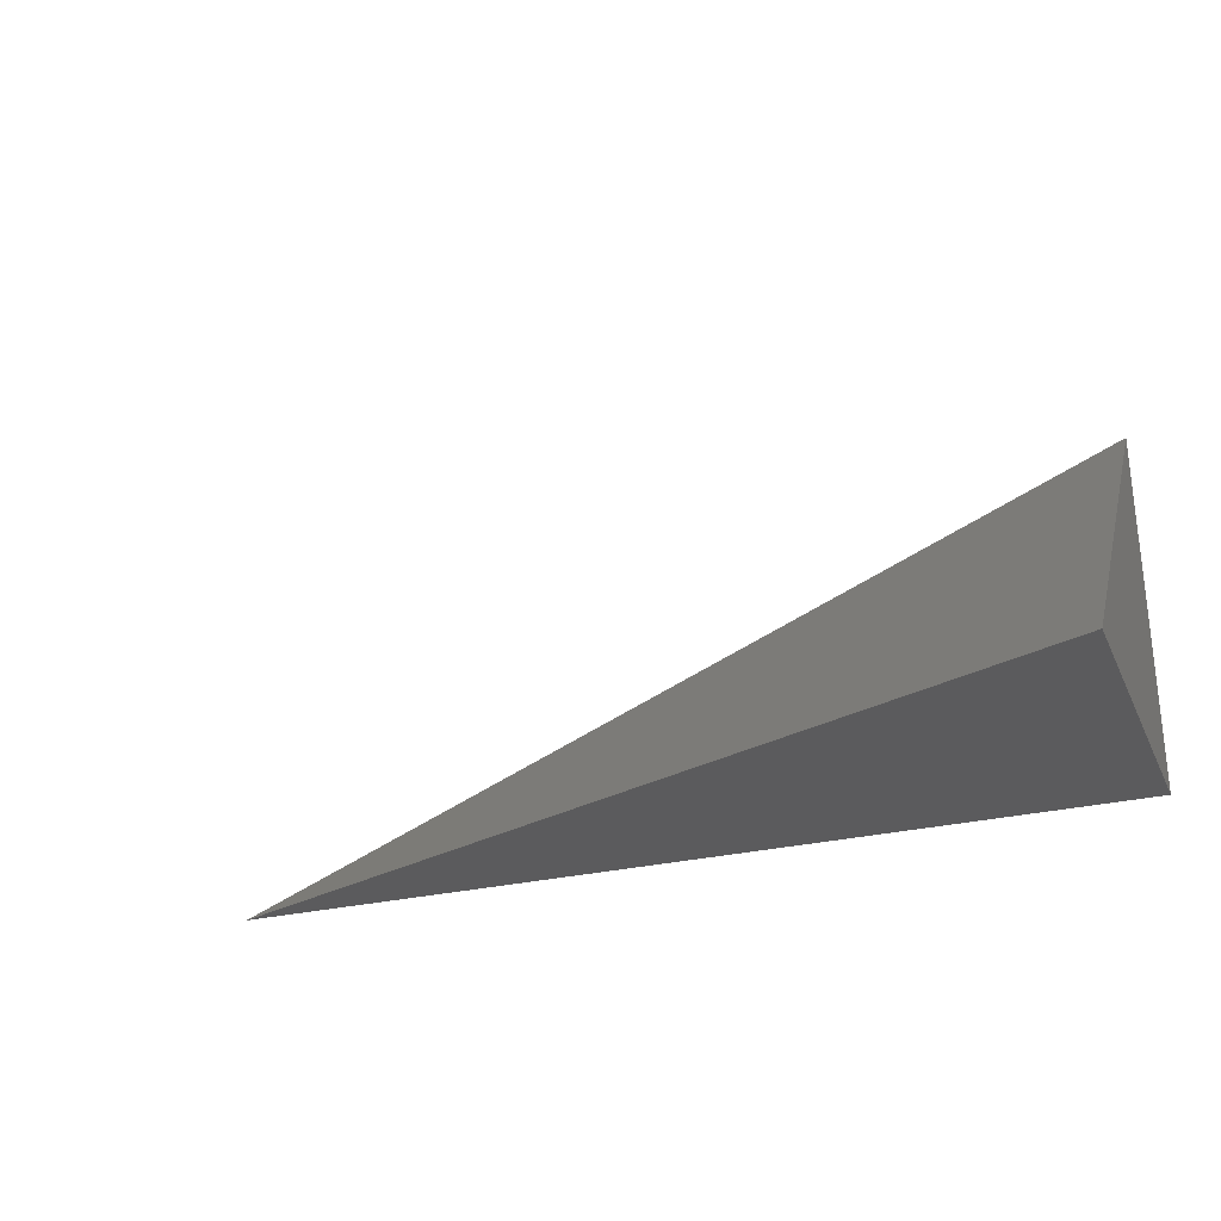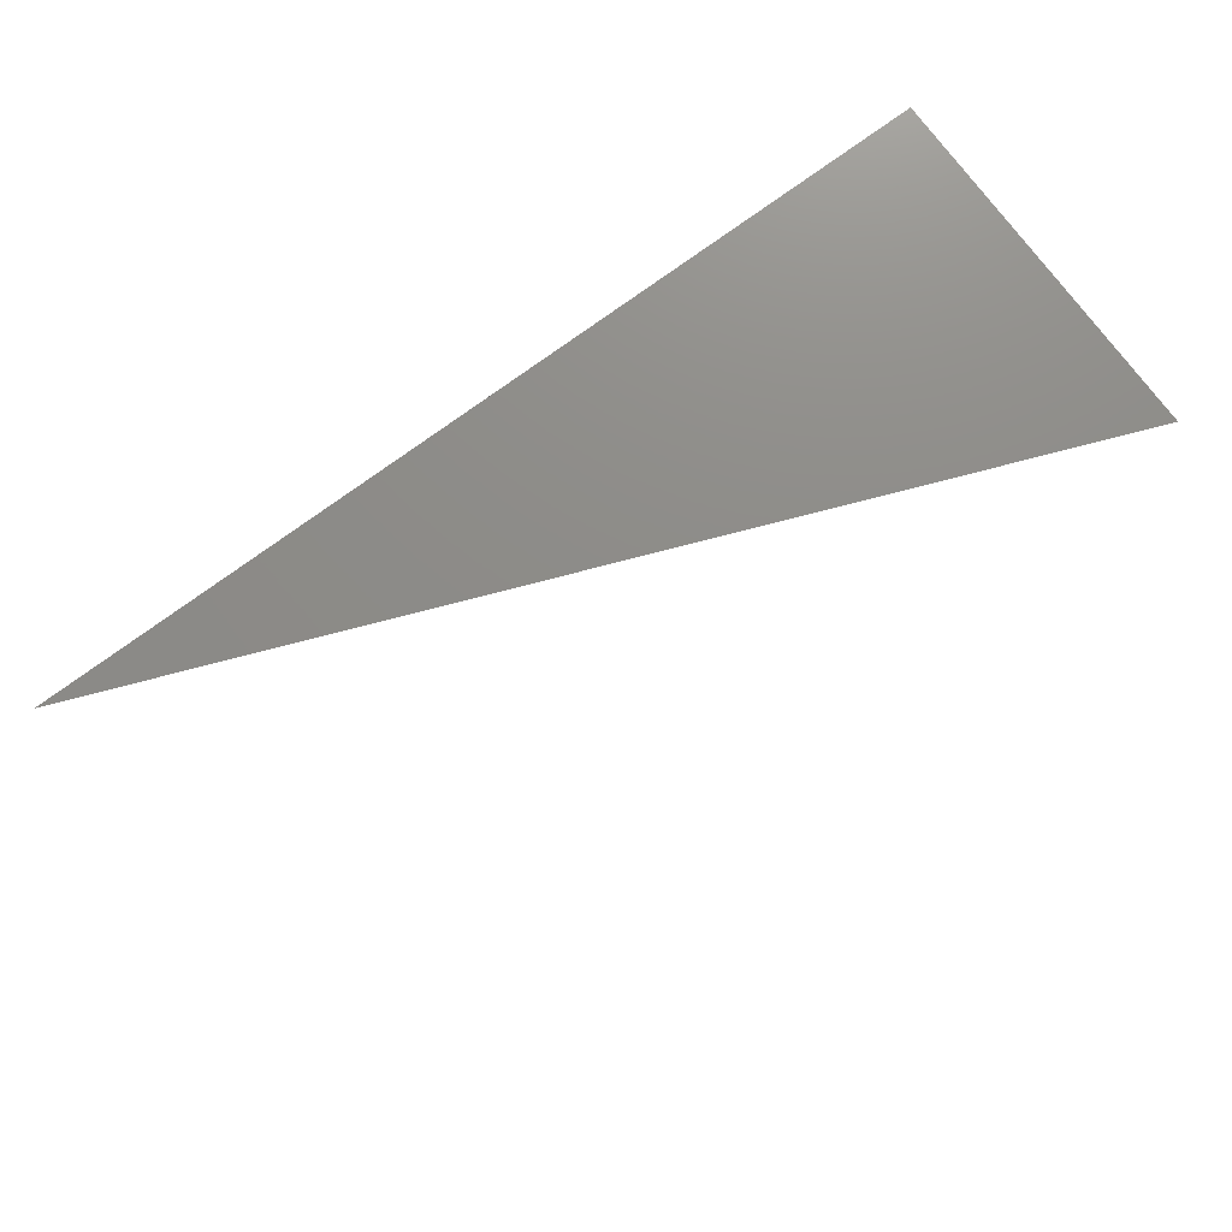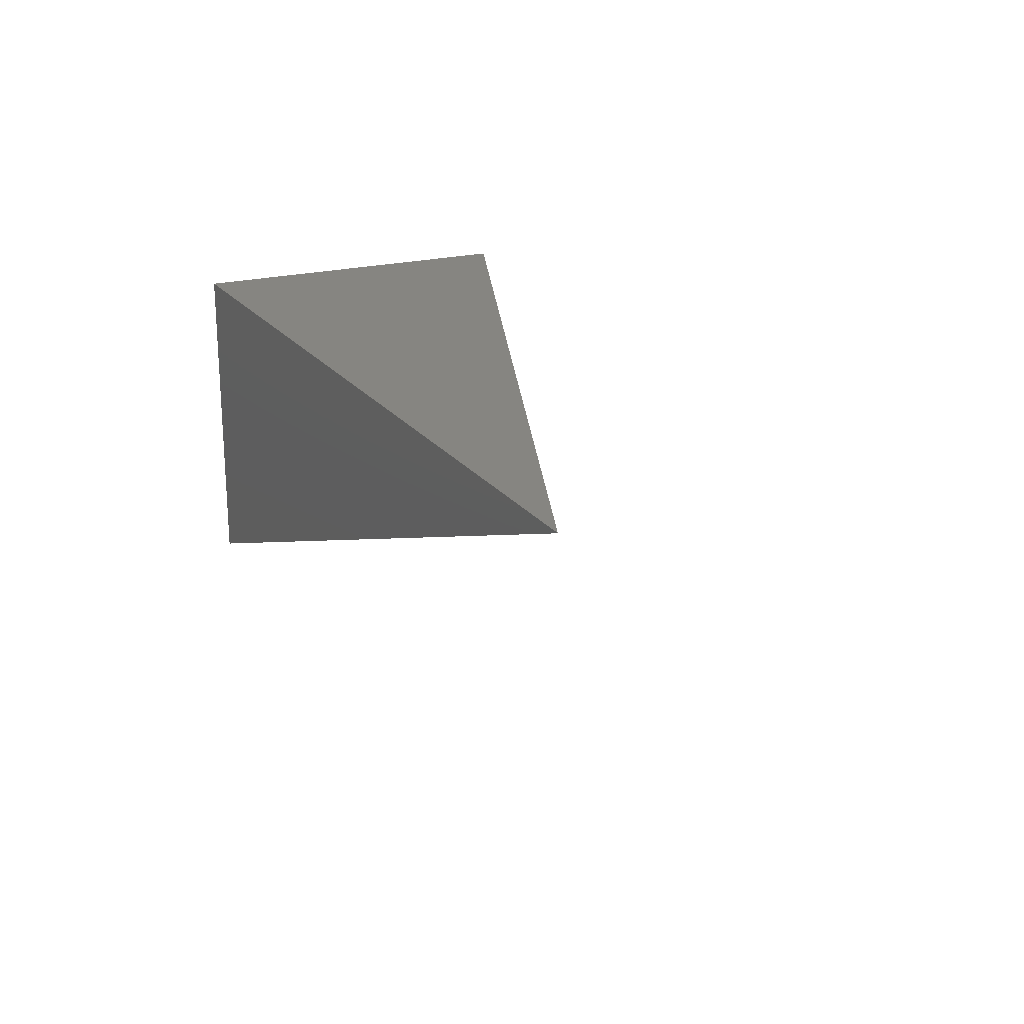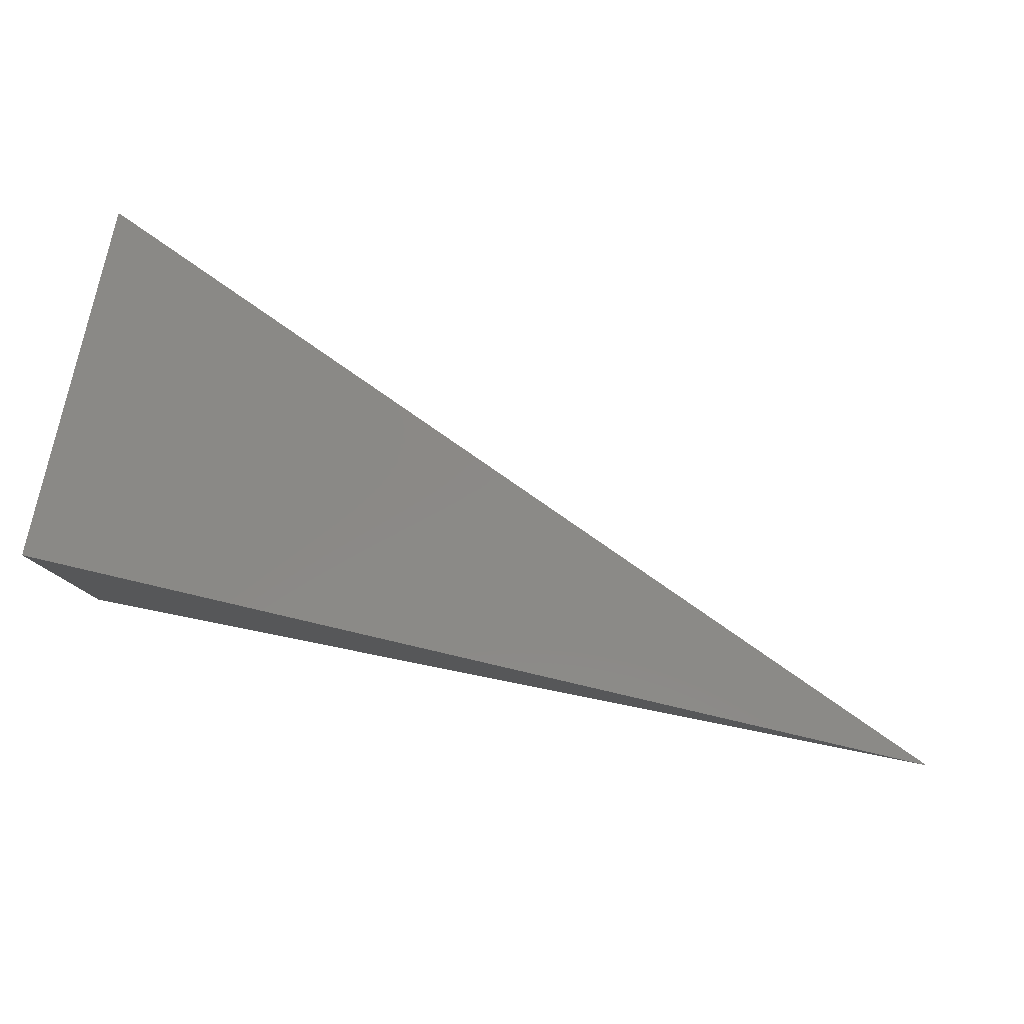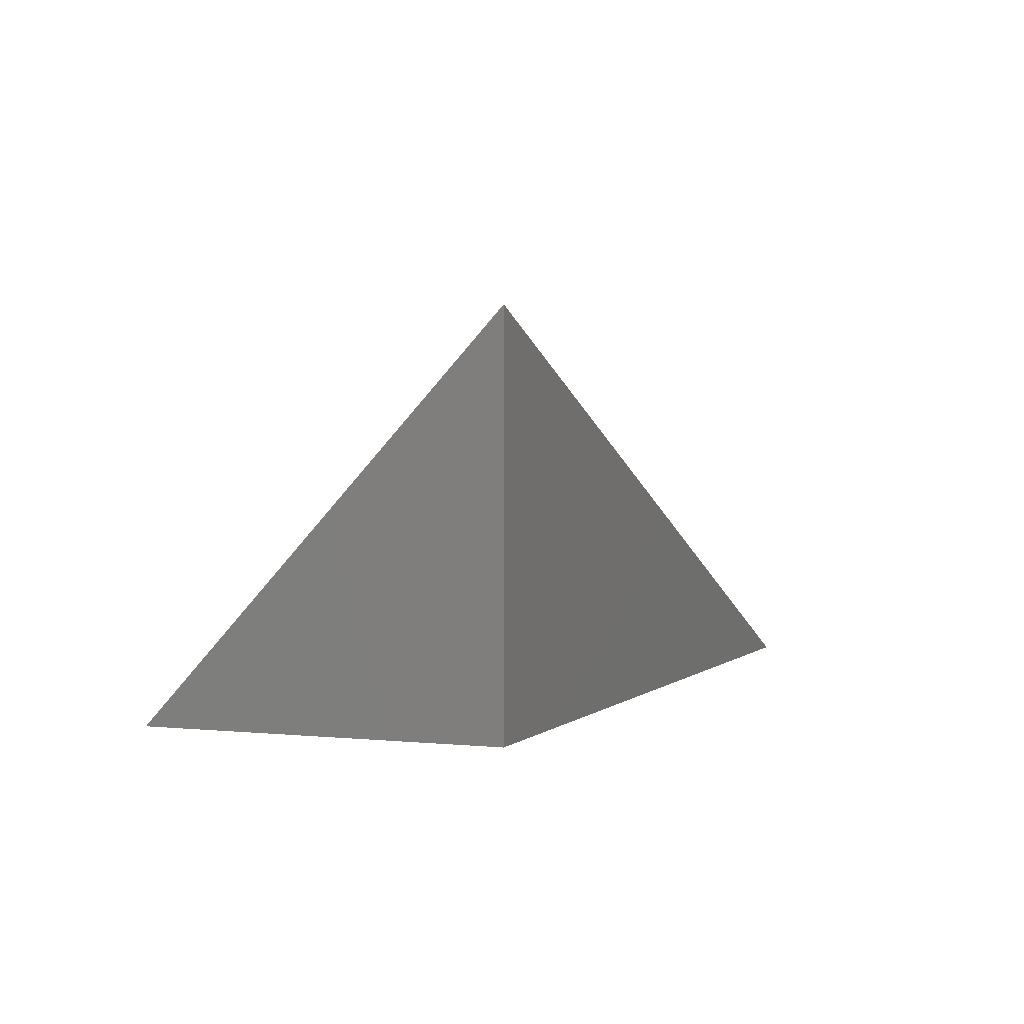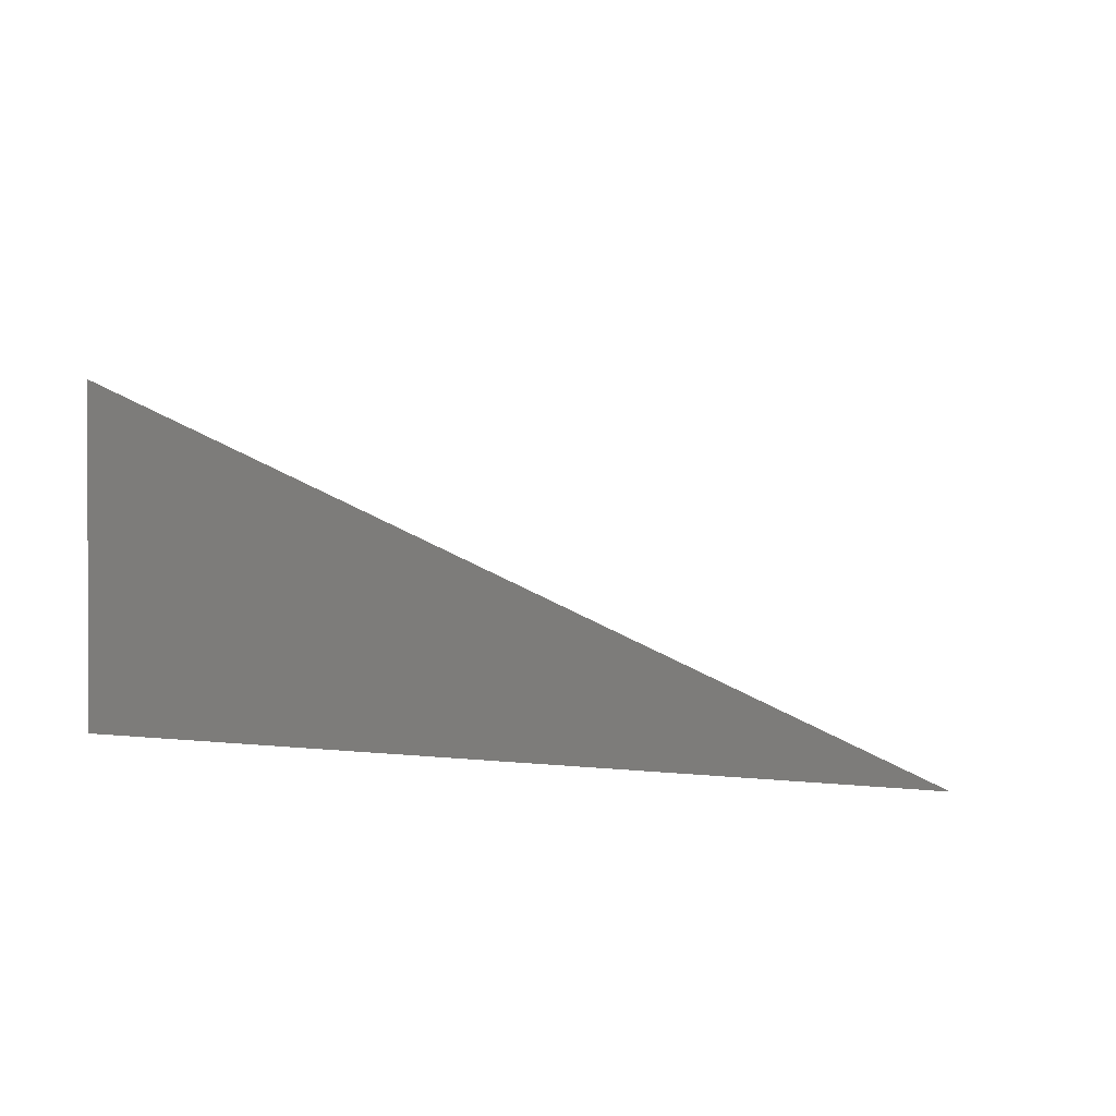
<metadata>
{"format":"stl","ext":"stl","renderer":"f3d","projection":"perspective","resolution":1024,"background":"white","views":[{"elev":-27.3,"azim":21.0,"up":"+Z"},{"elev":75.0,"azim":-36.4,"up":"+Y"},{"elev":21.2,"azim":-116.1,"up":"+Y"},{"elev":79.9,"azim":-166.9,"up":"+Y"},{"elev":1.4,"azim":111.4,"up":"+Z"},{"elev":1.3,"azim":-151.6,"up":"+Z"}]}
</metadata>
<code>
# stl→obj: 4 verts, 4 faces
v -3.019 -8 8
v -3 -8.007 8
v -3 -8 8.007
v -3 -8 8
f 1 2 3
f 3 2 4
f 2 1 4
f 1 3 4

</code>
